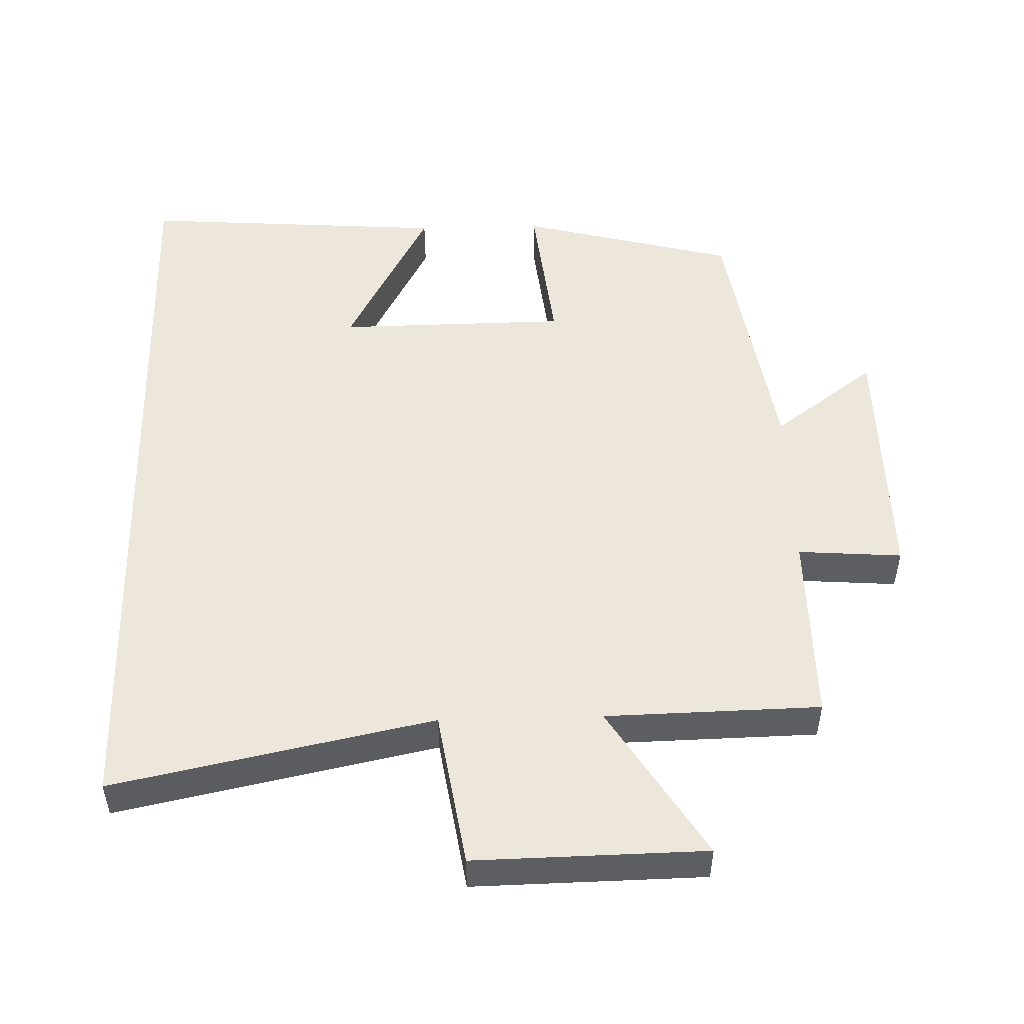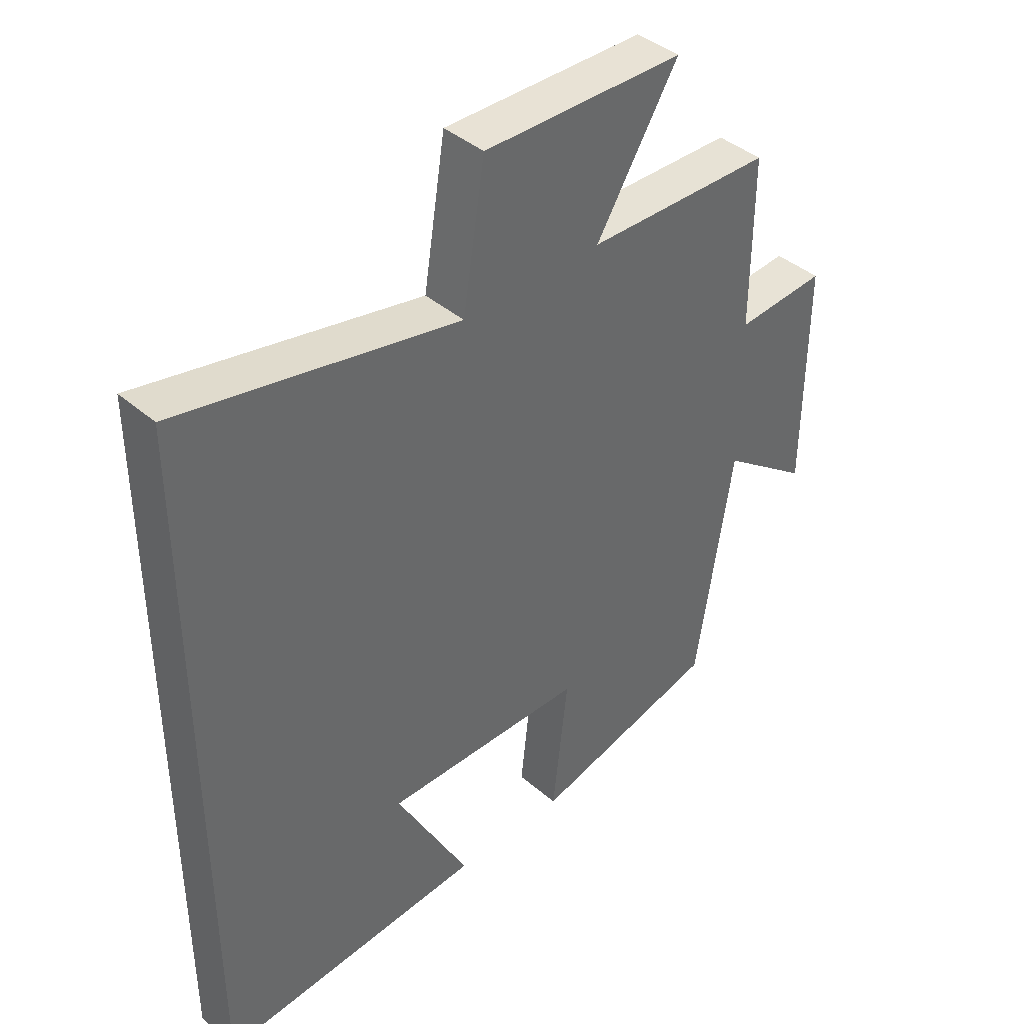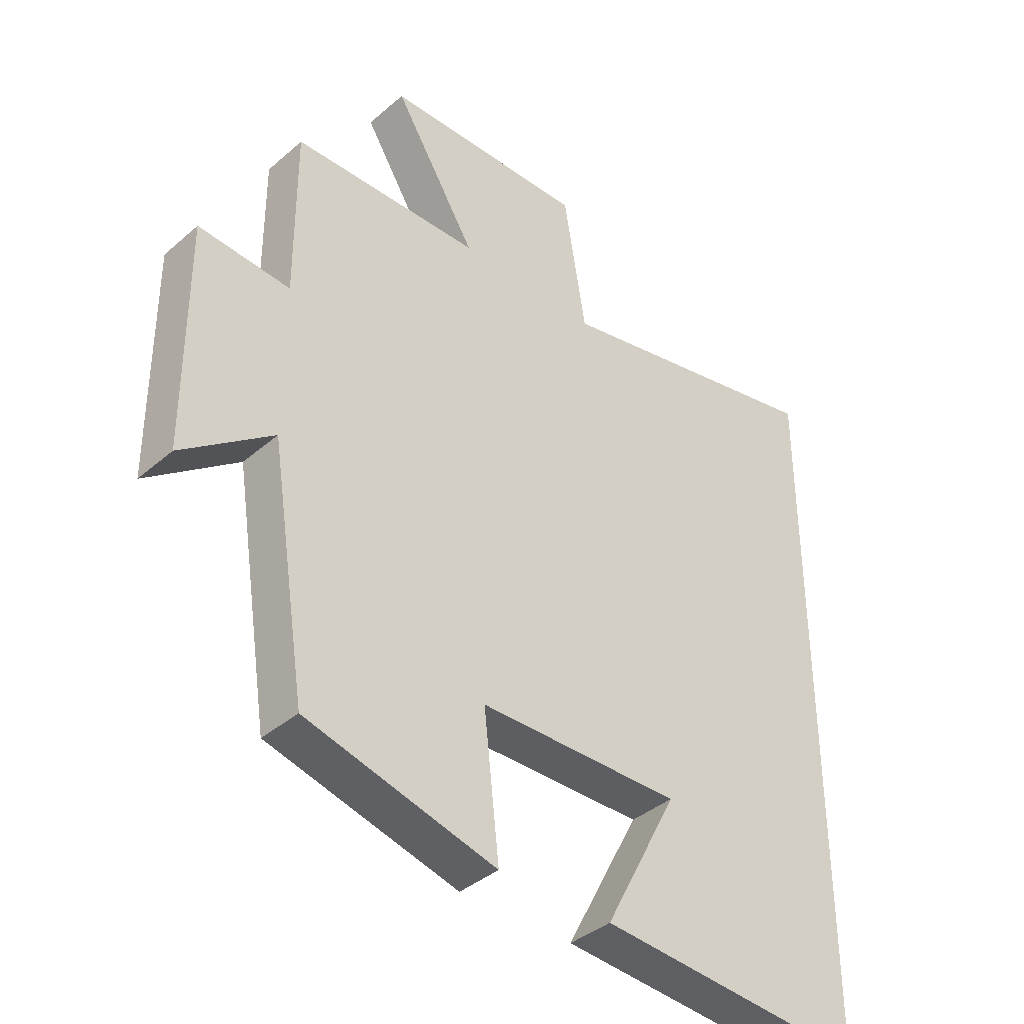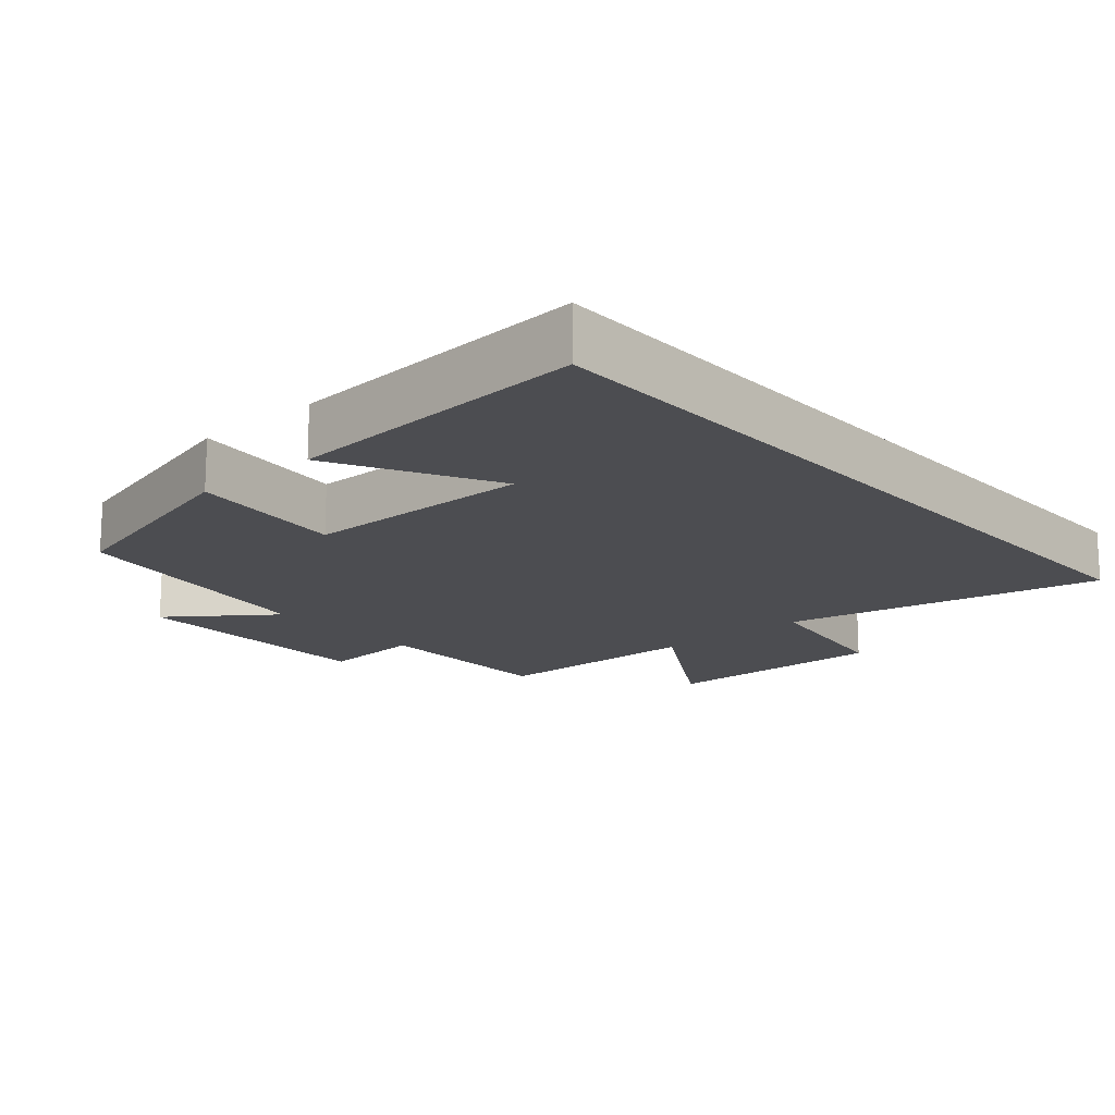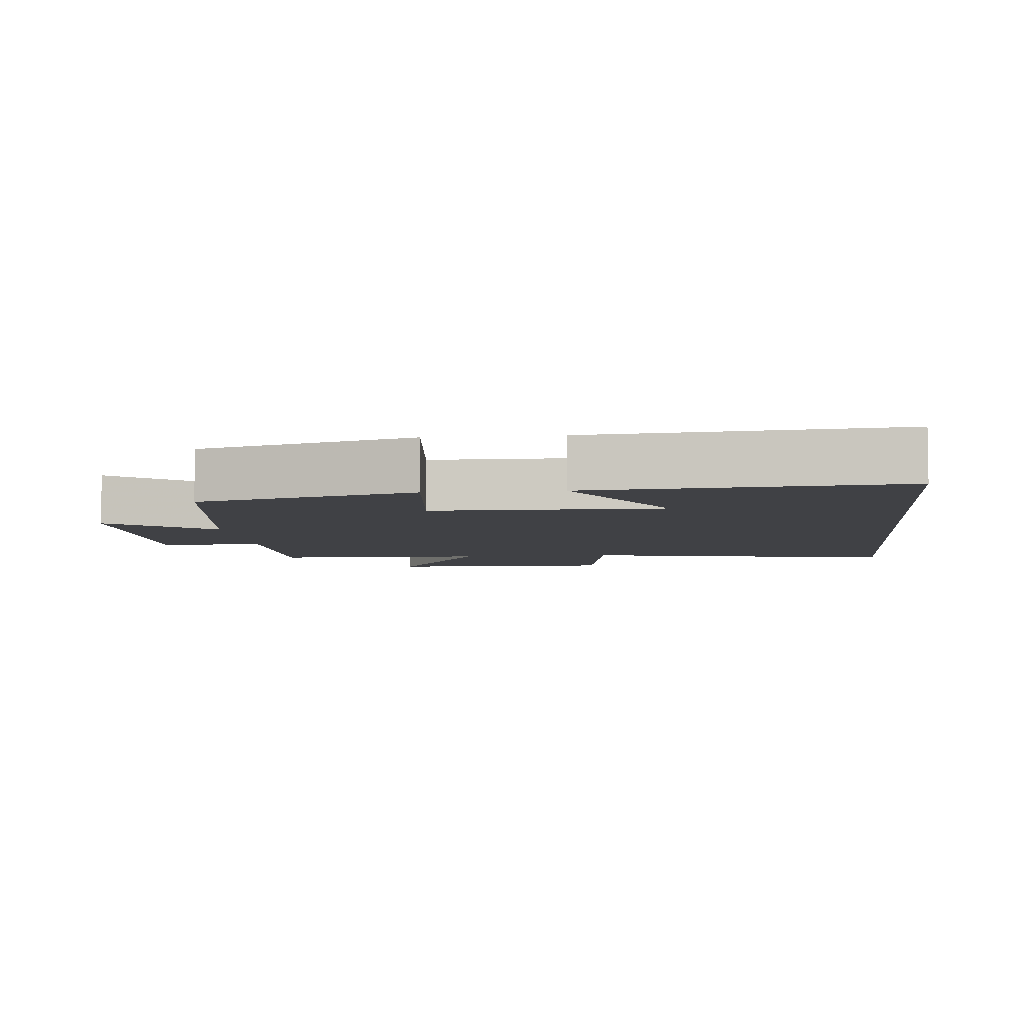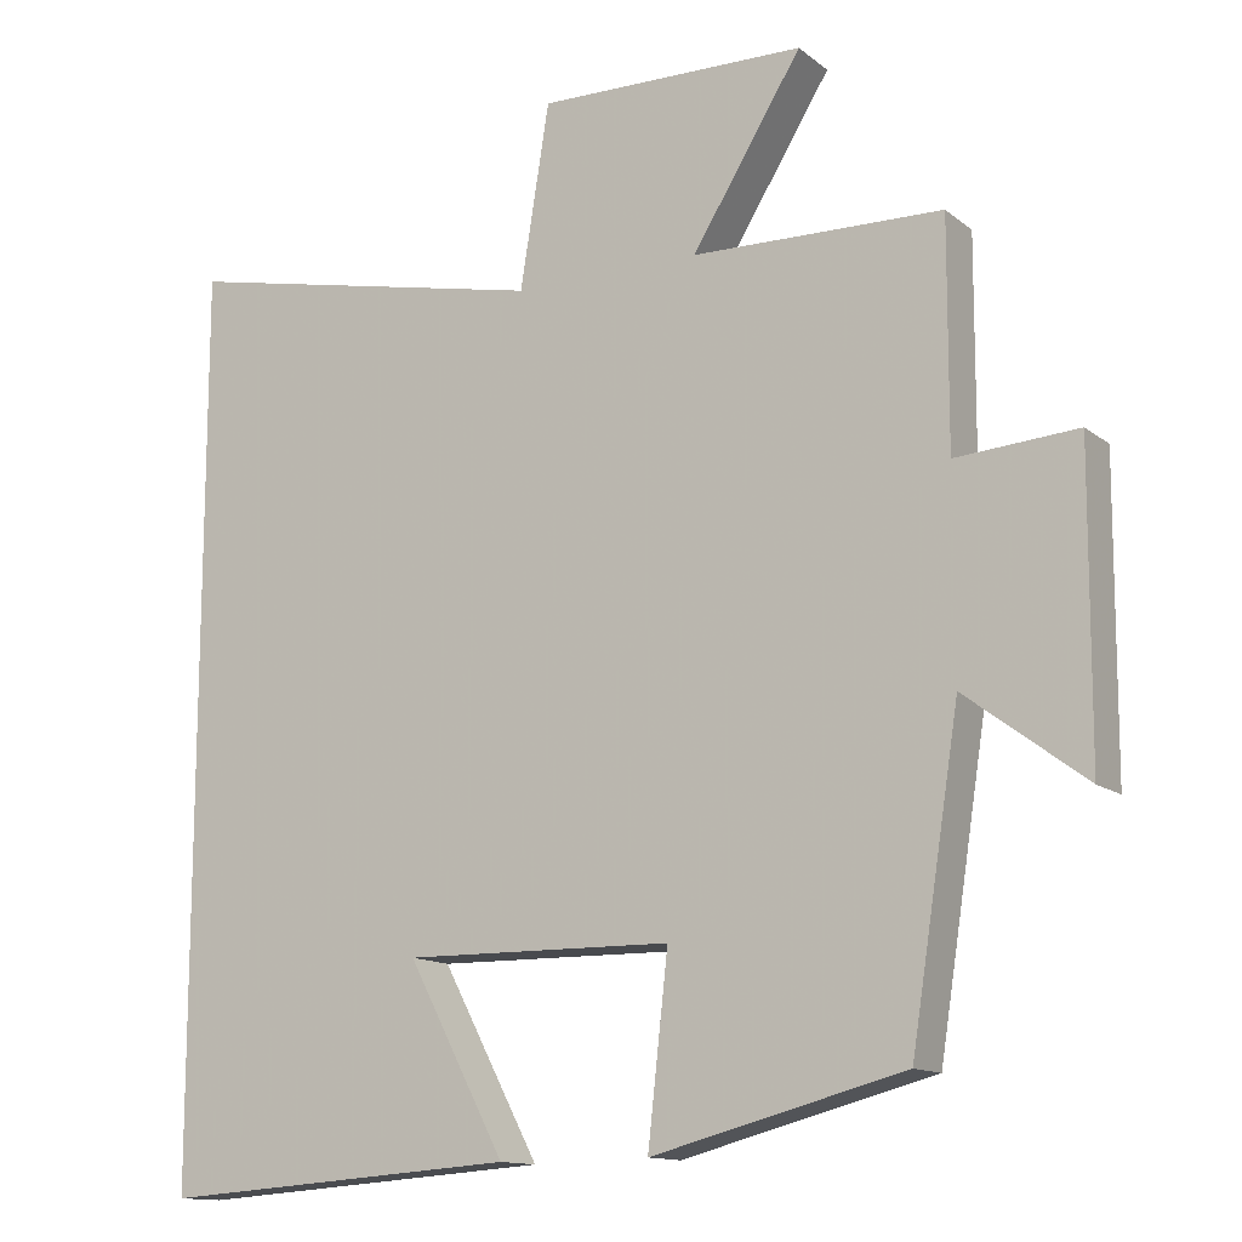
<metadata>
{"format":"obj","ext":"obj","renderer":"f3d","projection":"perspective","resolution":1024,"background":"white","views":[{"elev":50.7,"azim":-1.6,"up":"+Y"},{"elev":41.0,"azim":-43.8,"up":"+Z"},{"elev":-38.9,"azim":137.1,"up":"+Z"},{"elev":-16.2,"azim":-138.6,"up":"+Y"},{"elev":-5.8,"azim":-174.0,"up":"+Y"},{"elev":-13.2,"azim":30.8,"up":"+Z"}]}
</metadata>
<code>
v -0.5 0.07 -0.531
v -0.5 0.07 0.596
v -0.04 0.07 0.5
v -0.004 0.07 0.726
v 0.328 0.07 0.72
v 0.192 0.07 0.5
v 0.501 0.07 0.493
v 0.5 0.07 0.215
v 0.65 0.07 0.226
v 0.648 0.07 -0.146
v 0.5 0.07 -0.035
v 0.44 0.07 -0.419
v 0.129 0.07 -0.5
v 0.154 0.07 -0.274
v -0.178 0.07 -0.27
v -0.057 0.07 -0.5
v -0.5 0 -0.531
v -0.5 0 0.596
v -0.04 0 0.5
v -0.004 0 0.726
v 0.328 0 0.72
v 0.192 0 0.5
v 0.501 0 0.493
v 0.5 0 0.215
v 0.65 0 0.226
v 0.648 0 -0.146
v 0.5 0 -0.035
v 0.44 0 -0.419
v 0.129 0 -0.5
v 0.154 0 -0.274
v -0.178 0 -0.27
v -0.057 0 -0.5
f 15 16 1
f 11 12 13 14
f 11 14 15
f 8 9 10 11
f 8 11 15
f 6 7 8 15
f 3 4 5 6
f 3 6 15 1
f 1 2 3
f 17 32 31
f 30 29 28 27
f 31 30 27
f 27 26 25 24
f 31 27 24
f 31 24 23 22
f 22 21 20 19
f 17 31 22 19
f 19 18 17
f 1 17 18 2
f 2 18 19 3
f 3 19 20 4
f 4 20 21 5
f 5 21 22 6
f 6 22 23 7
f 7 23 24 8
f 8 24 25 9
f 9 25 26 10
f 10 26 27 11
f 11 27 28 12
f 12 28 29 13
f 13 29 30 14
f 14 30 31 15
f 15 31 32 16
f 16 32 17 1

</code>
